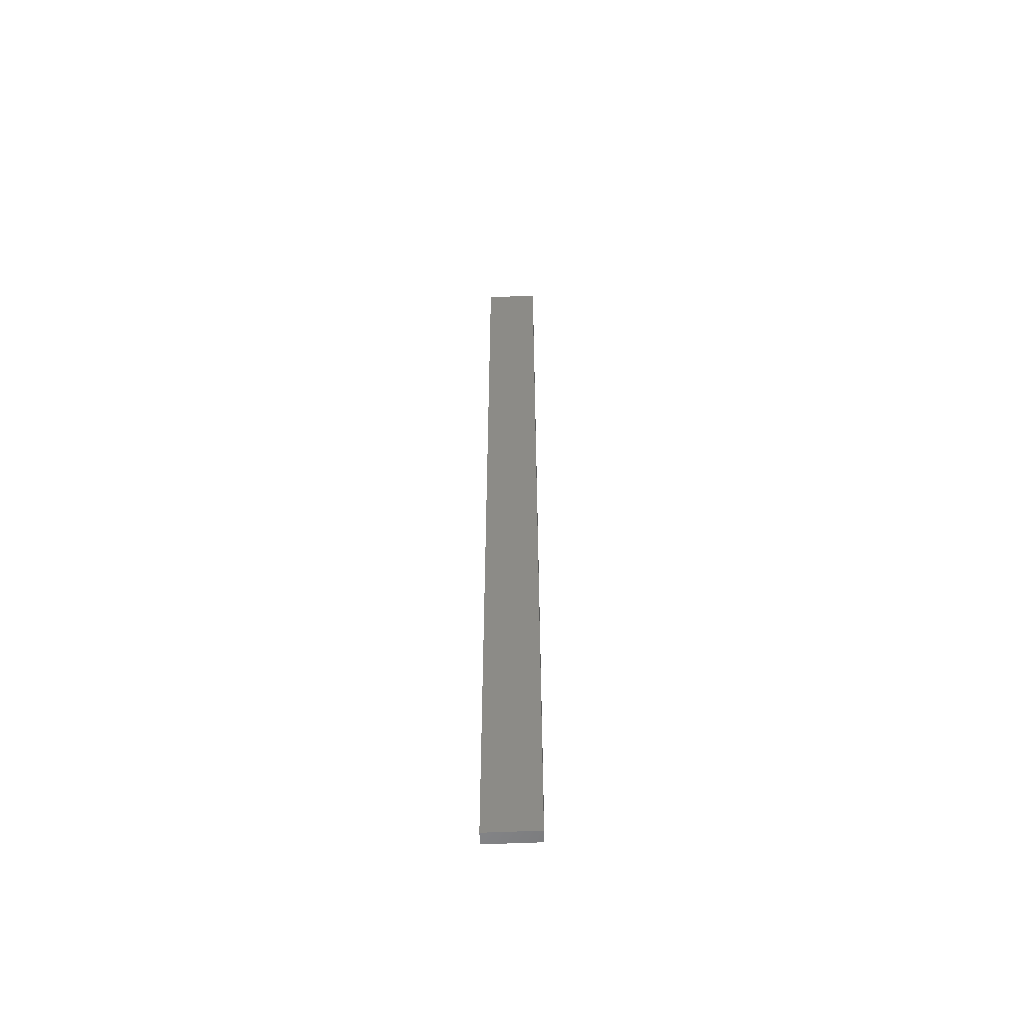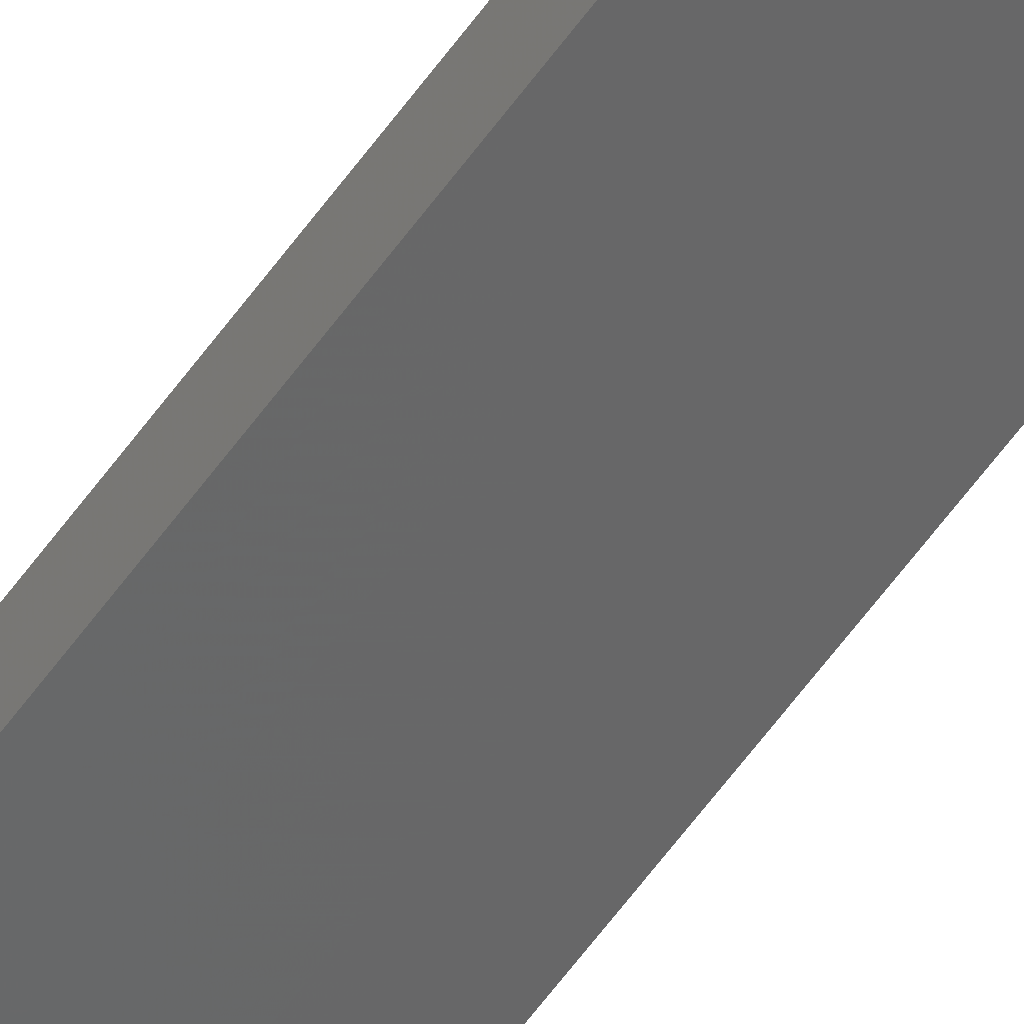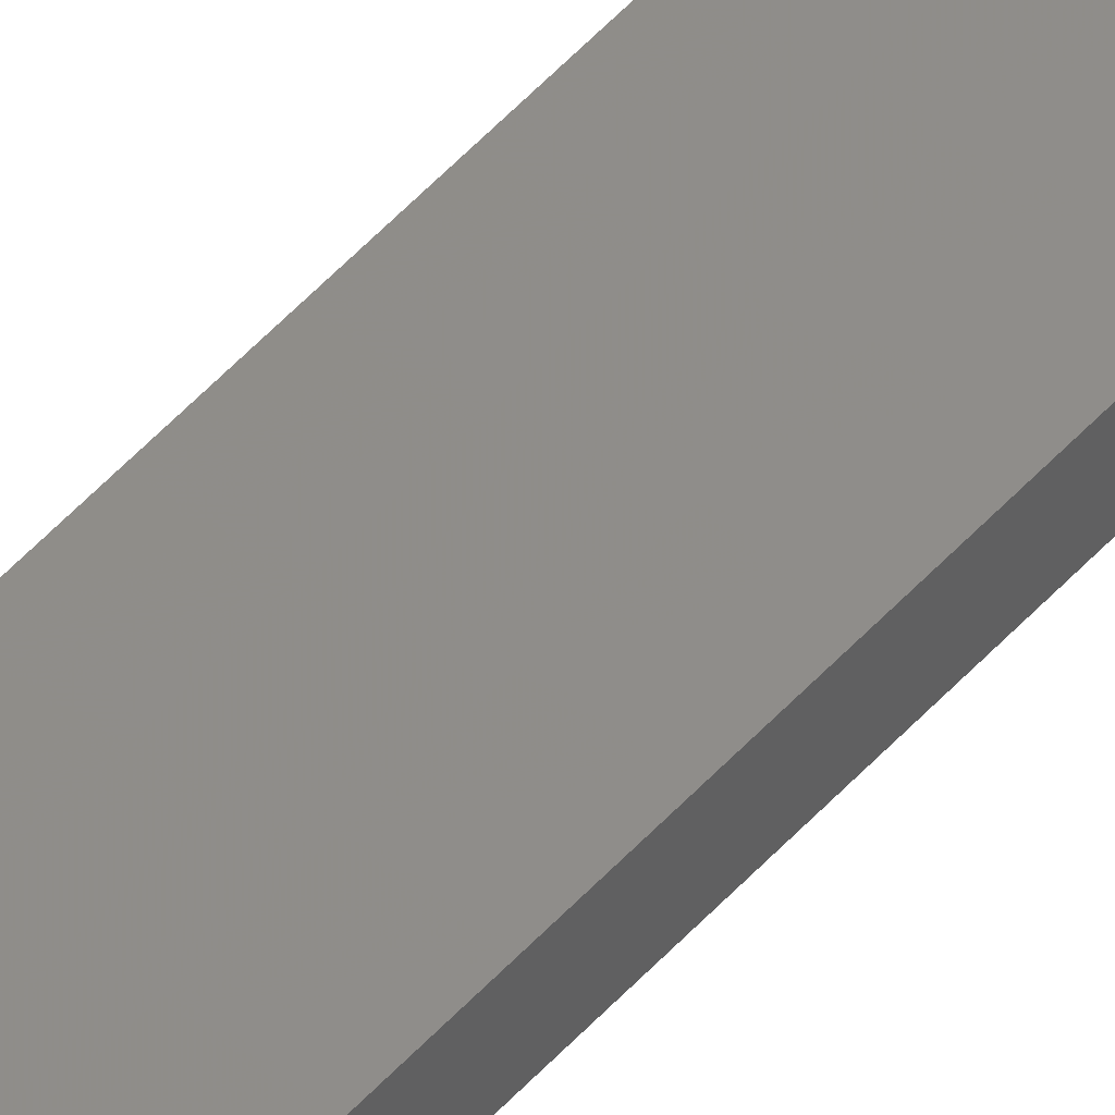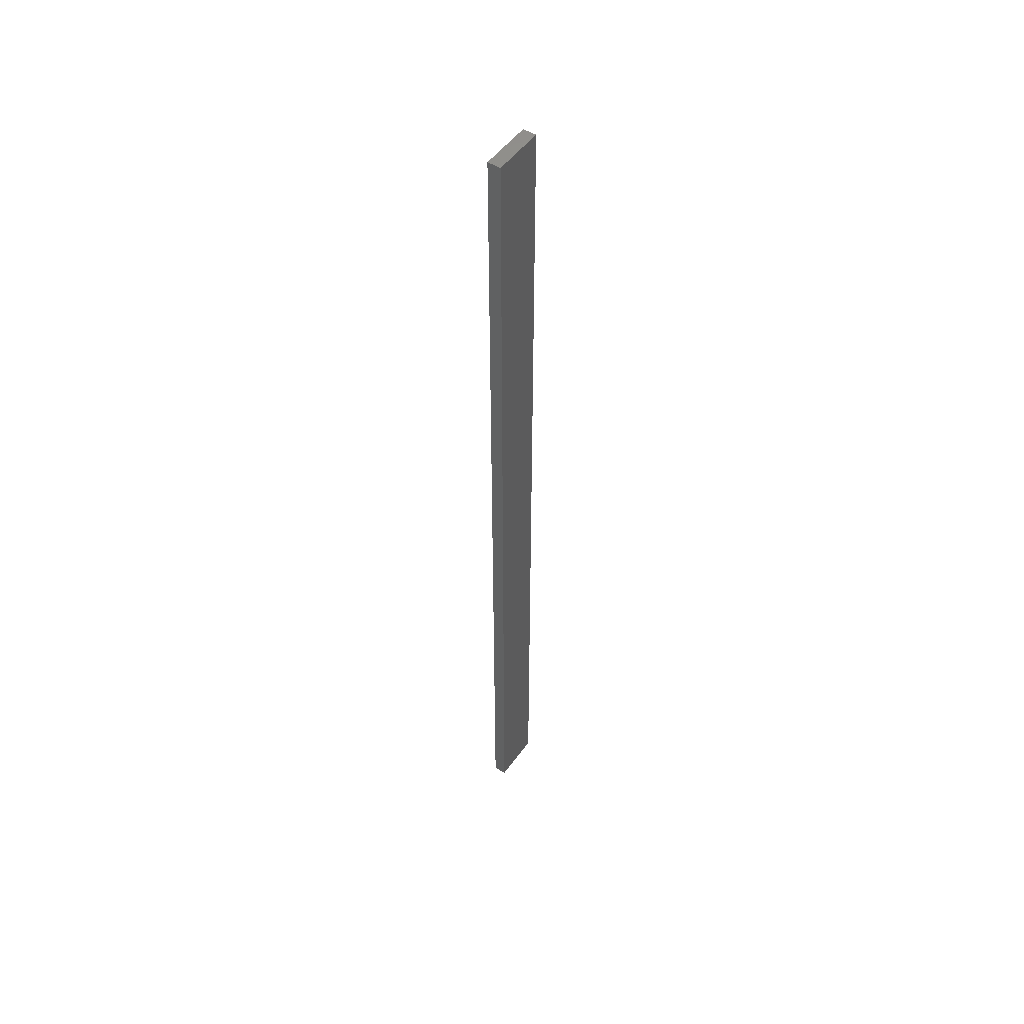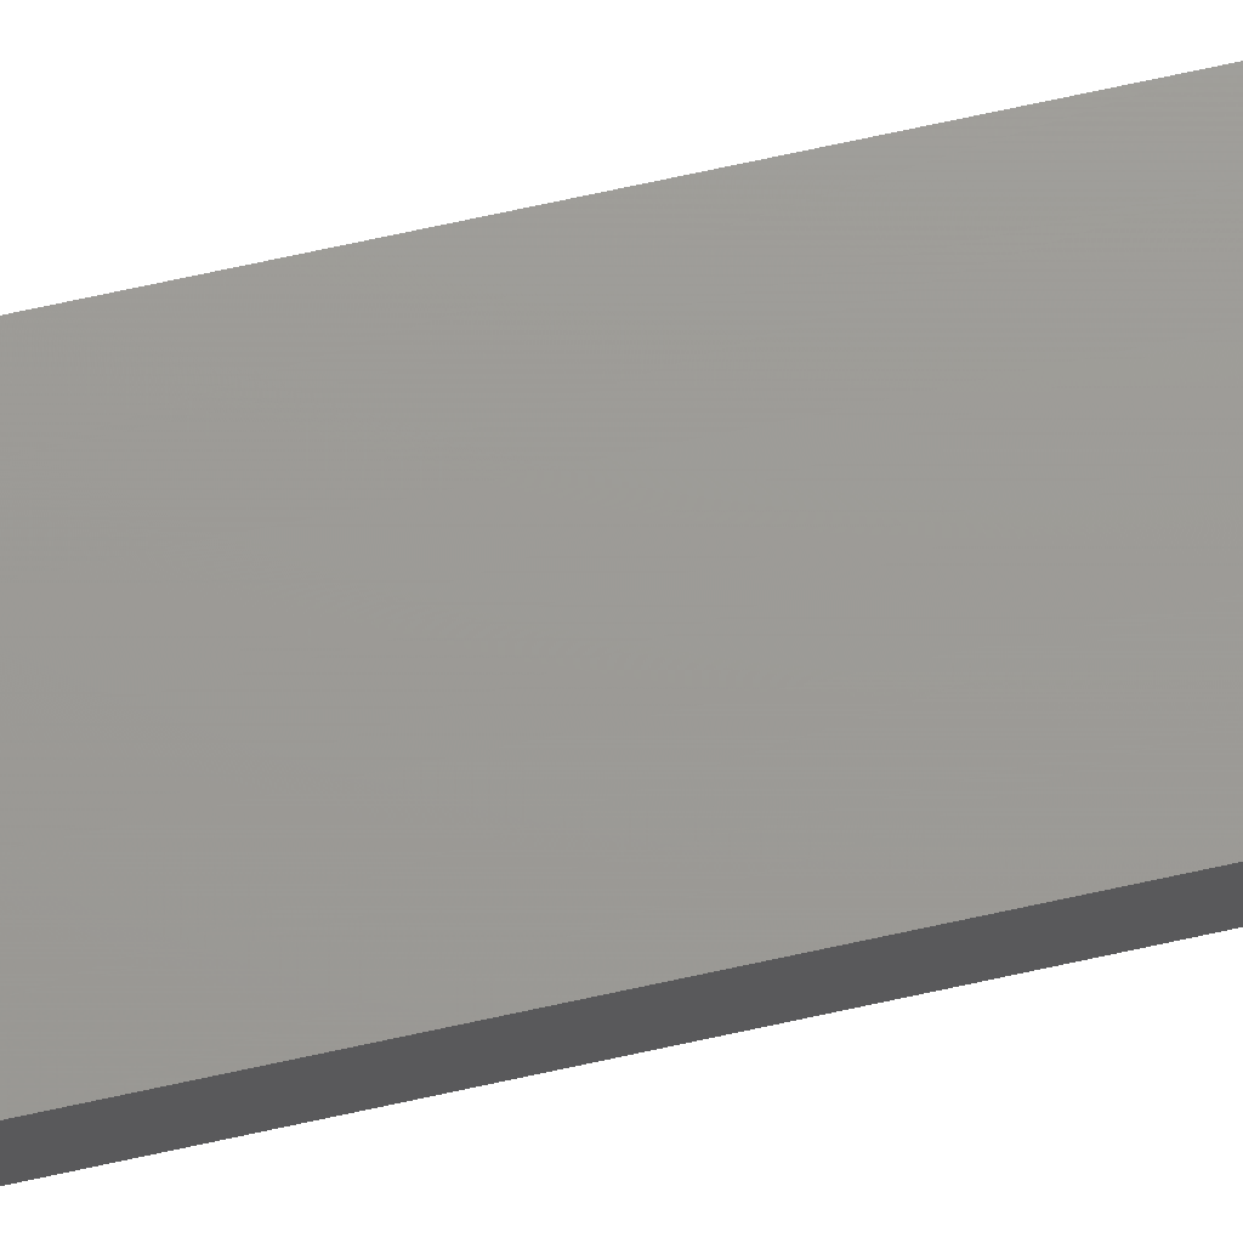
<metadata>
{"format":"stl","ext":"stl","renderer":"f3d","projection":"perspective","resolution":1024,"background":"white","views":[{"elev":-55.8,"azim":170.8,"up":"+Z"},{"elev":-61.3,"azim":144.2,"up":"+Y"},{"elev":61.0,"azim":-136.5,"up":"+Y"},{"elev":50.2,"azim":112.5,"up":"+Z"},{"elev":58.7,"azim":76.4,"up":"+Y"}]}
</metadata>
<code>
# stl→obj: 16 verts, 28 faces
v -19.06 -2.388 241.4
v -18.99 -2.402 241.4
v -18.99 -2.402 245
v -19.06 -2.388 245
v -19.12 -2.374 241.4
v -19.12 -2.374 245
v -19.19 -2.361 245
v -19.19 -2.361 241.4
v -19.18 -2.312 241.4
v -19.18 -2.312 245
v -18.98 -2.353 245
v -19.04 -2.339 241.4
v -19.04 -2.339 245
v -18.98 -2.353 241.4
v -19.11 -2.325 241.4
v -19.11 -2.325 245
f 1 2 3
f 1 3 4
f 5 4 6
f 5 6 7
f 5 1 4
f 8 5 7
f 8 7 9
f 7 10 9
f 11 12 13
f 14 12 11
f 13 15 16
f 12 15 13
f 16 9 10
f 15 9 16
f 14 11 2
f 11 3 2
f 16 10 7
f 6 16 7
f 4 13 16
f 4 16 6
f 3 11 13
f 3 13 4
f 9 15 8
f 15 5 8
f 12 1 15
f 15 1 5
f 14 2 12
f 12 2 1

</code>
